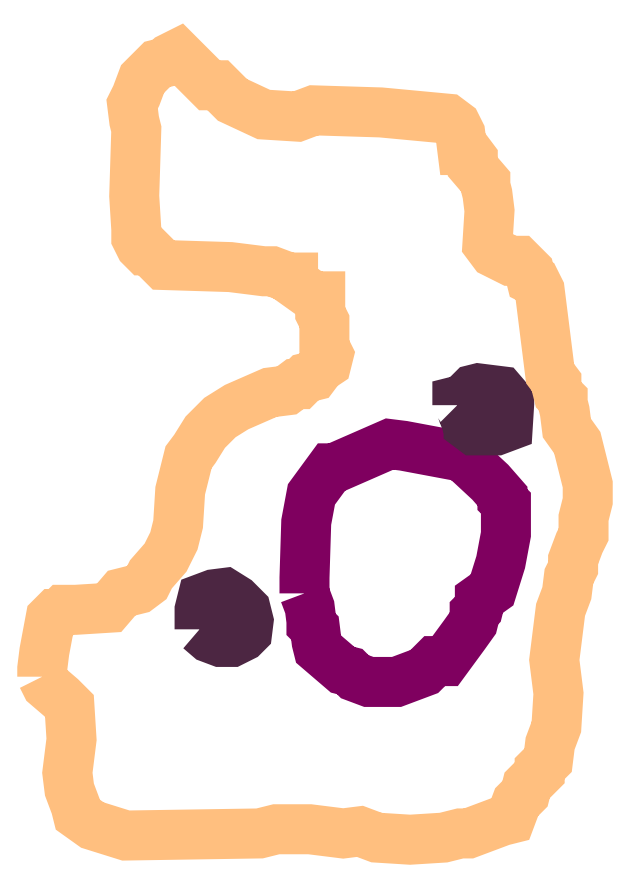
<metadata>
{"format":"dxf","ext":"dxf","renderer":"ezdxf+matplotlib","layout":"modelspace","background":"white","min_lineweight":24,"dpi":150}
</metadata>
<code>
0
SECTION
2
ENTITIES
0
POLYLINE
66
1
70
1
3
mitochondrion
0
VERTEX
10
9.041
20
9.004
30
5.28
0
VERTEX
10
9.045
20
8.993
30
5.28
0
VERTEX
10
9.046
20
8.982
30
5.28
0
VERTEX
10
9.046
20
8.979
30
5.28
0
VERTEX
10
9.049
20
8.977
30
5.28
0
VERTEX
10
9.05
20
8.965
30
5.28
0
VERTEX
10
9.052
20
8.96
30
5.28
0
VERTEX
10
9.071
20
8.943
30
5.28
0
VERTEX
10
9.077
20
8.942
30
5.28
0
VERTEX
10
9.081
20
8.938
30
5.28
0
VERTEX
10
9.092
20
8.934
30
5.28
0
VERTEX
10
9.114
20
8.934
30
5.28
0
VERTEX
10
9.137
20
8.942
30
5.28
0
VERTEX
10
9.145
20
8.95
30
5.28
0
VERTEX
10
9.15
20
8.95
30
5.28
0
VERTEX
10
9.153
20
8.95
30
5.28
0
VERTEX
10
9.168
20
8.971
30
5.28
0
VERTEX
10
9.175
20
8.981
30
5.28
0
VERTEX
10
9.177
20
8.986
30
5.28
0
VERTEX
10
9.177
20
8.989
30
5.28
0
VERTEX
10
9.18
20
8.992
30
5.28
0
VERTEX
10
9.181
20
8.997
30
5.28
0
VERTEX
10
9.181
20
9
30
5.28
0
VERTEX
10
9.191
20
9.007
30
5.28
0
VERTEX
10
9.198
20
9.029
30
5.28
0
VERTEX
10
9.202
20
9.052
30
5.28
0
VERTEX
10
9.202
20
9.074
30
5.28
0
VERTEX
10
9.202
20
9.077
30
5.28
0
VERTEX
10
9.199
20
9.08
30
5.28
0
VERTEX
10
9.199
20
9.082
30
5.28
0
VERTEX
10
9.189
20
9.093
30
5.28
0
VERTEX
10
9.17
20
9.111
30
5.28
0
VERTEX
10
9.164
20
9.114
30
5.28
0
VERTEX
10
9.12
20
9.123
30
5.28
0
VERTEX
10
9.109
20
9.124
30
5.28
0
VERTEX
10
9.064
20
9.105
30
5.28
0
VERTEX
10
9.061
20
9.105
30
5.28
0
VERTEX
10
9.046
20
9.084
30
5.28
0
VERTEX
10
9.042
20
9.061
30
5.28
0
VERTEX
10
9.041
20
9.017
30
5.28
0
VERTEX
10
9.041
20
9.006
30
5.28
0
SEQEND
0
POLYLINE
66
1
70
1
3
endoplasmic_reticulum
0
VERTEX
10
9.163
20
9.155
30
5.28
0
VERTEX
10
9.166
20
9.152
30
5.28
0
VERTEX
10
9.17
20
9.143
30
5.28
0
VERTEX
10
9.172
20
9.141
30
5.28
0
VERTEX
10
9.172
20
9.138
30
5.28
0
VERTEX
10
9.176
20
9.135
30
5.28
0
VERTEX
10
9.194
20
9.135
30
5.28
0
VERTEX
10
9.203
20
9.138
30
5.28
0
VERTEX
10
9.204
20
9.156
30
5.28
0
VERTEX
10
9.204
20
9.158
30
5.28
0
VERTEX
10
9.198
20
9.166
30
5.28
0
VERTEX
10
9.18
20
9.169
30
5.28
0
VERTEX
10
9.175
20
9.167
30
5.28
0
VERTEX
10
9.167
20
9.16
30
5.28
0
VERTEX
10
9.163
20
9.158
30
5.28
0
VERTEX
10
9.163
20
9.156
30
5.28
0
SEQEND
0
POLYLINE
66
1
70
1
3
endoplasmic_reticulum
0
VERTEX
10
8.957
20
8.976
30
5.28
0
VERTEX
10
8.964
20
8.969
30
5.28
0
VERTEX
10
8.973
20
8.966
30
5.28
0
VERTEX
10
8.982
20
8.966
30
5.28
0
VERTEX
10
8.991
20
8.97
30
5.28
0
VERTEX
10
8.995
20
8.973
30
5.28
0
VERTEX
10
8.996
20
8.982
30
5.28
0
VERTEX
10
8.994
20
8.991
30
5.28
0
VERTEX
10
8.986
20
8.999
30
5.28
0
VERTEX
10
8.977
20
9.005
30
5.28
0
VERTEX
10
8.968
20
9.004
30
5.28
0
VERTEX
10
8.959
20
9
30
5.28
0
VERTEX
10
8.957
20
8.991
30
5.28
0
VERTEX
10
8.957
20
8.982
30
5.28
0
VERTEX
10
8.957
20
8.978
30
5.28
0
VERTEX
10
8.957
20
8.977
30
5.28
0
SEQEND
0
POLYLINE
66
1
70
1
3
contour
0
VERTEX
10
8.831
20
8.938
30
5.28
0
VERTEX
10
8.834
20
8.931
30
5.28
0
VERTEX
10
8.846
20
8.921
30
5.28
0
VERTEX
10
8.852
20
8.914
30
5.28
0
VERTEX
10
8.854
20
8.888
30
5.28
0
VERTEX
10
8.851
20
8.861
30
5.28
0
VERTEX
10
8.852
20
8.847
30
5.28
0
VERTEX
10
8.857
20
8.834
30
5.28
0
VERTEX
10
8.859
20
8.827
30
5.28
0
VERTEX
10
8.871
20
8.819
30
5.28
0
VERTEX
10
8.898
20
8.811
30
5.28
0
VERTEX
10
9.005
20
8.812
30
5.28
0
VERTEX
10
9.018
20
8.816
30
5.28
0
VERTEX
10
9.045
20
8.816
30
5.28
0
VERTEX
10
9.072
20
8.812
30
5.28
0
VERTEX
10
9.085
20
8.814
30
5.28
0
VERTEX
10
9.098
20
8.809
30
5.28
0
VERTEX
10
9.125
20
8.807
30
5.28
0
VERTEX
10
9.152
20
8.809
30
5.28
0
VERTEX
10
9.165
20
8.812
30
5.28
0
VERTEX
10
9.172
20
8.812
30
5.28
0
VERTEX
10
9.199
20
8.822
30
5.28
0
VERTEX
10
9.205
20
8.824
30
5.28
0
VERTEX
10
9.21
20
8.837
30
5.28
0
VERTEX
10
9.217
20
8.844
30
5.28
0
VERTEX
10
9.219
20
8.851
30
5.28
0
VERTEX
10
9.229
20
8.861
30
5.28
0
VERTEX
10
9.229
20
8.864
30
5.28
0
VERTEX
10
9.236
20
8.871
30
5.28
0
VERTEX
10
9.237
20
8.884
30
5.28
0
VERTEX
10
9.242
20
8.898
30
5.28
0
VERTEX
10
9.244
20
8.924
30
5.28
0
VERTEX
10
9.241
20
8.951
30
5.28
0
VERTEX
10
9.244
20
8.978
30
5.28
0
VERTEX
10
9.246
20
8.991
30
5.28
0
VERTEX
10
9.251
20
9.005
30
5.28
0
VERTEX
10
9.252
20
9.018
30
5.28
0
VERTEX
10
9.256
20
9.025
30
5.28
0
VERTEX
10
9.256
20
9.031
30
5.28
0
VERTEX
10
9.261
20
9.045
30
5.28
0
VERTEX
10
9.264
20
9.052
30
5.28
0
VERTEX
10
9.264
20
9.065
30
5.28
0
VERTEX
10
9.267
20
9.078
30
5.28
0
VERTEX
10
9.267
20
9.092
30
5.28
0
VERTEX
10
9.261
20
9.118
30
5.28
0
VERTEX
10
9.259
20
9.125
30
5.28
0
VERTEX
10
9.251
20
9.137
30
5.28
0
VERTEX
10
9.249
20
9.15
30
5.28
0
VERTEX
10
9.247
20
9.157
30
5.28
0
VERTEX
10
9.247
20
9.16
30
5.28
0
VERTEX
10
9.244
20
9.164
30
5.28
0
VERTEX
10
9.242
20
9.17
30
5.28
0
VERTEX
10
9.242
20
9.174
30
5.28
0
VERTEX
10
9.237
20
9.18
30
5.28
0
VERTEX
10
9.231
20
9.234
30
5.28
0
VERTEX
10
9.229
20
9.247
30
5.28
0
VERTEX
10
9.226
20
9.254
30
5.28
0
VERTEX
10
9.222
20
9.256
30
5.28
0
VERTEX
10
9.221
20
9.262
30
5.28
0
VERTEX
10
9.212
20
9.271
30
5.28
0
VERTEX
10
9.205
20
9.271
30
5.28
0
VERTEX
10
9.192
20
9.277
30
5.28
0
VERTEX
10
9.187
20
9.284
30
5.28
0
VERTEX
10
9.189
20
9.311
30
5.28
0
VERTEX
10
9.187
20
9.324
30
5.28
0
VERTEX
10
9.185
20
9.331
30
5.28
0
VERTEX
10
9.185
20
9.334
30
5.28
0
VERTEX
10
9.175
20
9.346
30
5.28
0
VERTEX
10
9.175
20
9.353
30
5.28
0
VERTEX
10
9.17
20
9.359
30
5.28
0
VERTEX
10
9.167
20
9.359
30
5.28
0
VERTEX
10
9.165
20
9.373
30
5.28
0
VERTEX
10
9.162
20
9.379
30
5.28
0
VERTEX
10
9.155
20
9.385
30
5.28
0
VERTEX
10
9.102
20
9.39
30
5.28
0
VERTEX
10
9.048
20
9.391
30
5.28
0
VERTEX
10
9.035
20
9.386
30
5.28
0
VERTEX
10
9.008
20
9.388
30
5.28
0
VERTEX
10
8.983
20
9.4
30
5.28
0
VERTEX
10
8.971
20
9.411
30
5.28
0
VERTEX
10
8.964
20
9.411
30
5.28
0
VERTEX
10
8.939
20
9.436
30
5.28
0
VERTEX
10
8.933
20
9.433
30
5.28
0
VERTEX
10
8.929
20
9.43
30
5.28
0
VERTEX
10
8.923
20
9.428
30
5.28
0
VERTEX
10
8.911
20
9.416
30
5.28
0
VERTEX
10
8.906
20
9.403
30
5.28
0
VERTEX
10
8.903
20
9.396
30
5.28
0
VERTEX
10
8.904
20
9.383
30
5.28
0
VERTEX
10
8.906
20
9.376
30
5.28
0
VERTEX
10
8.904
20
9.323
30
5.28
0
VERTEX
10
8.906
20
9.296
30
5.28
0
VERTEX
10
8.906
20
9.289
30
5.28
0
VERTEX
10
8.909
20
9.282
30
5.28
0
VERTEX
10
8.913
20
9.279
30
5.28
0
VERTEX
10
8.916
20
9.279
30
5.28
0
VERTEX
10
8.928
20
9.267
30
5.28
0
VERTEX
10
8.981
20
9.266
30
5.28
0
VERTEX
10
9.008
20
9.262
30
5.28
0
VERTEX
10
9.015
20
9.262
30
5.28
0
VERTEX
10
9.028
20
9.257
30
5.28
0
VERTEX
10
9.031
20
9.257
30
5.28
0
VERTEX
10
9.031
20
9.254
30
5.28
0
VERTEX
10
9.043
20
9.246
30
5.28
0
VERTEX
10
9.05
20
9.242
30
5.28
0
VERTEX
10
9.053
20
9.242
30
5.28
0
VERTEX
10
9.053
20
9.229
30
5.28
0
VERTEX
10
9.057
20
9.222
30
5.28
0
VERTEX
10
9.057
20
9.209
30
5.28
0
VERTEX
10
9.057
20
9.202
30
5.28
0
VERTEX
10
9.06
20
9.195
30
5.28
0
VERTEX
10
9.058
20
9.189
30
5.28
0
VERTEX
10
9.053
20
9.185
30
5.28
0
VERTEX
10
9.048
20
9.179
30
5.28
0
VERTEX
10
9.041
20
9.177
30
5.28
0
VERTEX
10
9.036
20
9.172
30
5.28
0
VERTEX
10
9.033
20
9.172
30
5.28
0
VERTEX
10
9.026
20
9.167
30
5.28
0
VERTEX
10
9.013
20
9.165
30
5.28
0
VERTEX
10
8.986
20
9.154
30
5.28
0
VERTEX
10
8.973
20
9.145
30
5.28
0
VERTEX
10
8.961
20
9.133
30
5.28
0
VERTEX
10
8.953
20
9.12
30
5.28
0
VERTEX
10
8.948
20
9.113
30
5.28
0
VERTEX
10
8.941
20
9.087
30
5.28
0
VERTEX
10
8.939
20
9.06
30
5.28
0
VERTEX
10
8.936
20
9.046
30
5.28
0
VERTEX
10
8.929
20
9.033
30
5.28
0
VERTEX
10
8.918
20
9.02
30
5.28
0
VERTEX
10
8.914
20
9.013
30
5.28
0
VERTEX
10
8.908
20
9.008
30
5.28
0
VERTEX
10
8.894
20
9.005
30
5.28
0
VERTEX
10
8.884
20
8.993
30
5.28
0
VERTEX
10
8.857
20
8.991
30
5.28
0
VERTEX
10
8.851
20
8.991
30
5.28
0
VERTEX
10
8.847
20
8.991
30
5.28
0
VERTEX
10
8.844
20
8.988
30
5.28
0
VERTEX
10
8.841
20
8.988
30
5.28
0
VERTEX
10
8.837
20
8.985
30
5.28
0
VERTEX
10
8.832
20
8.958
30
5.28
0
VERTEX
10
8.831
20
8.944
30
5.28
0
VERTEX
10
8.831
20
8.939
30
5.28
0
SEQEND
0
ENDSEC
0
EOF

</code>
